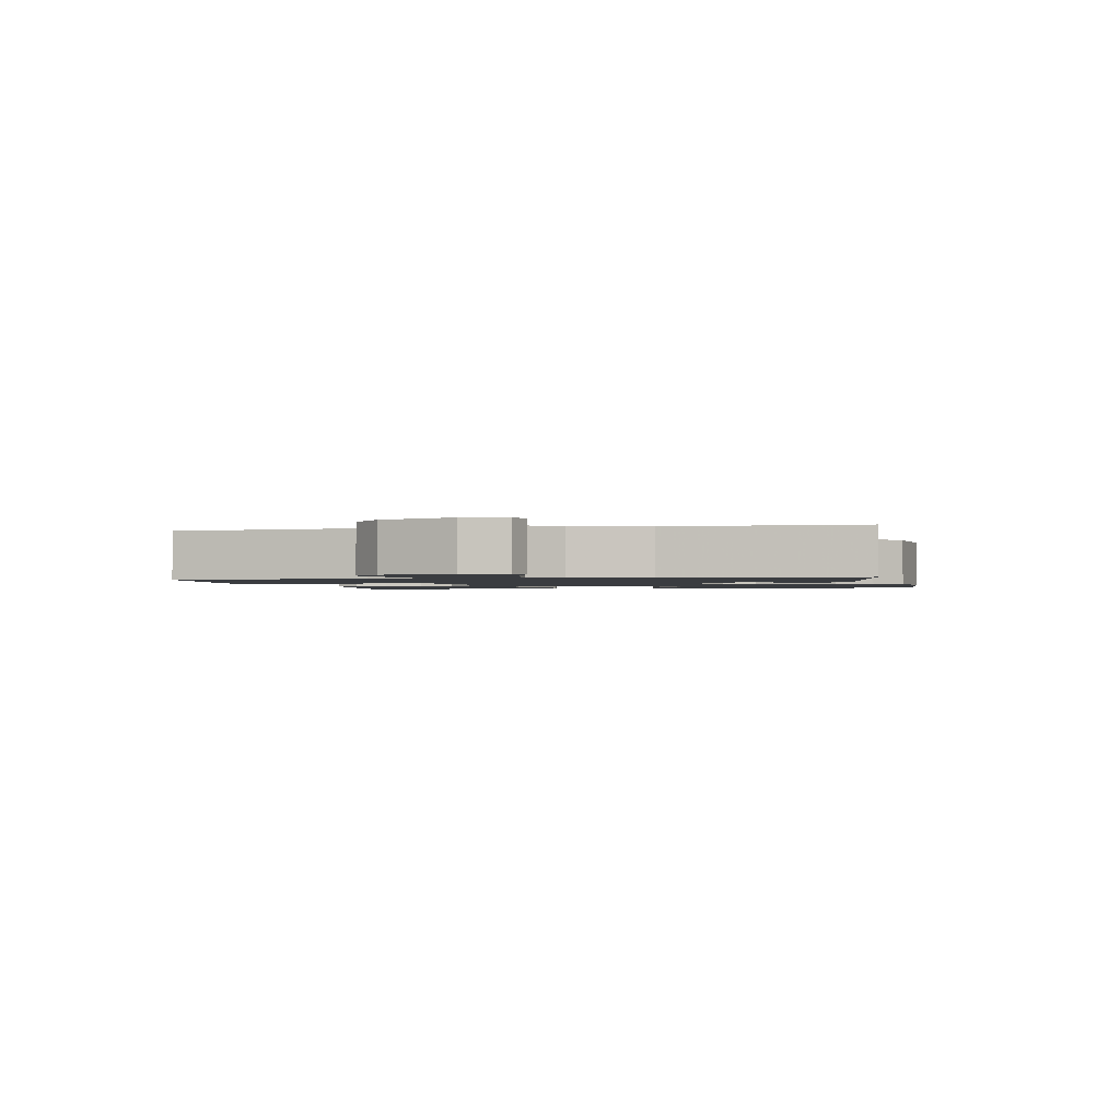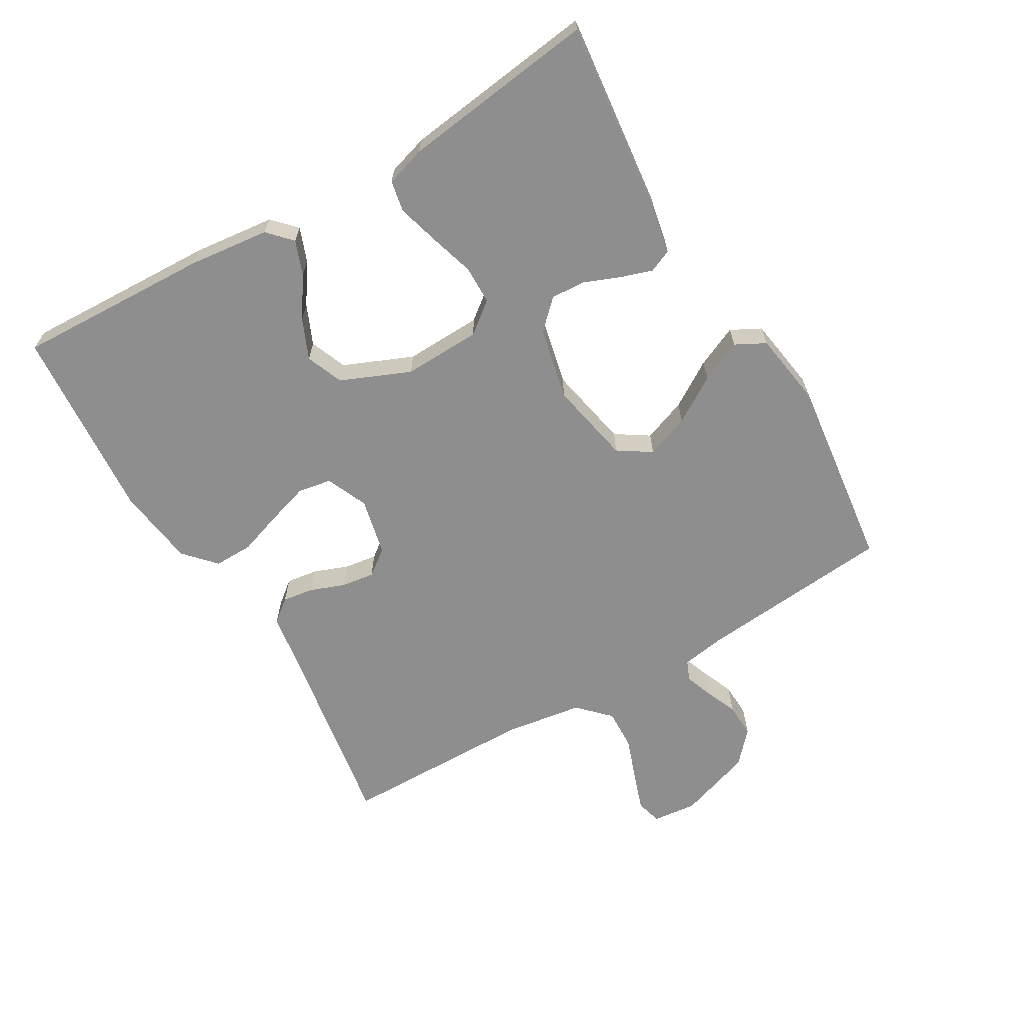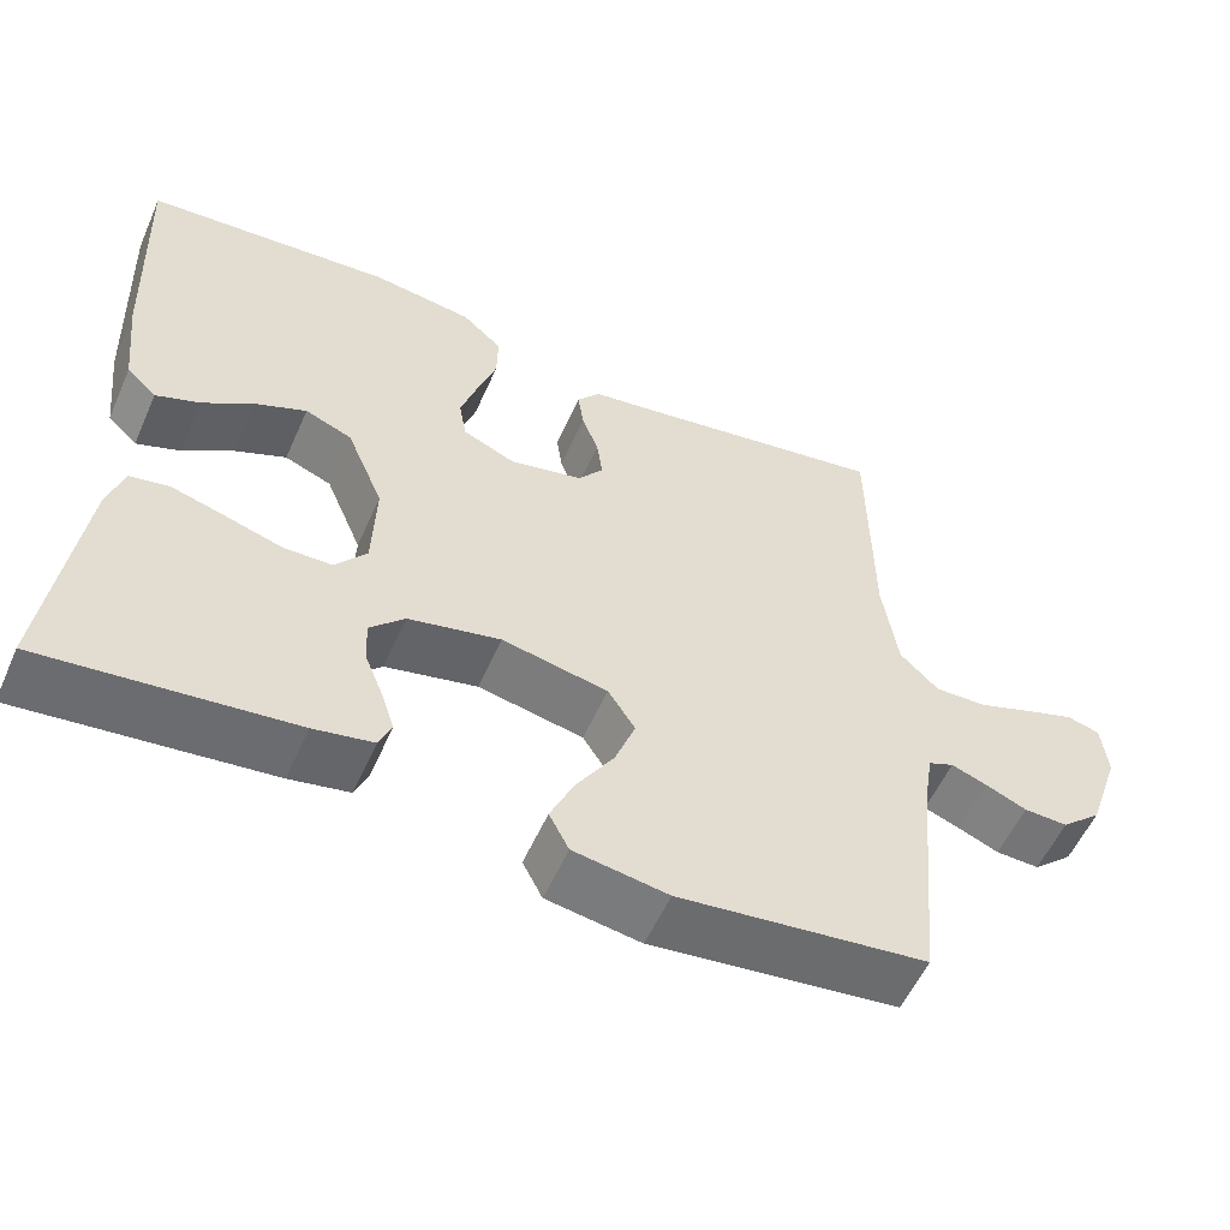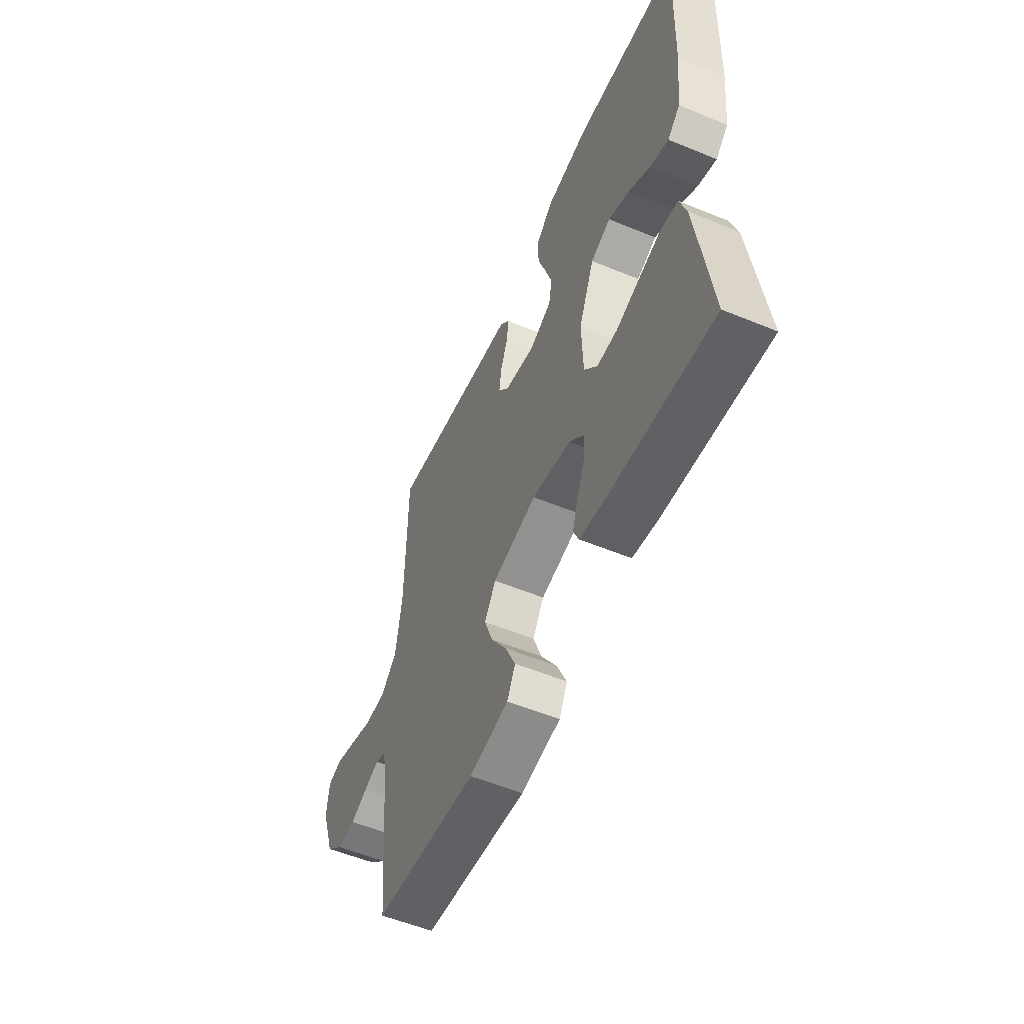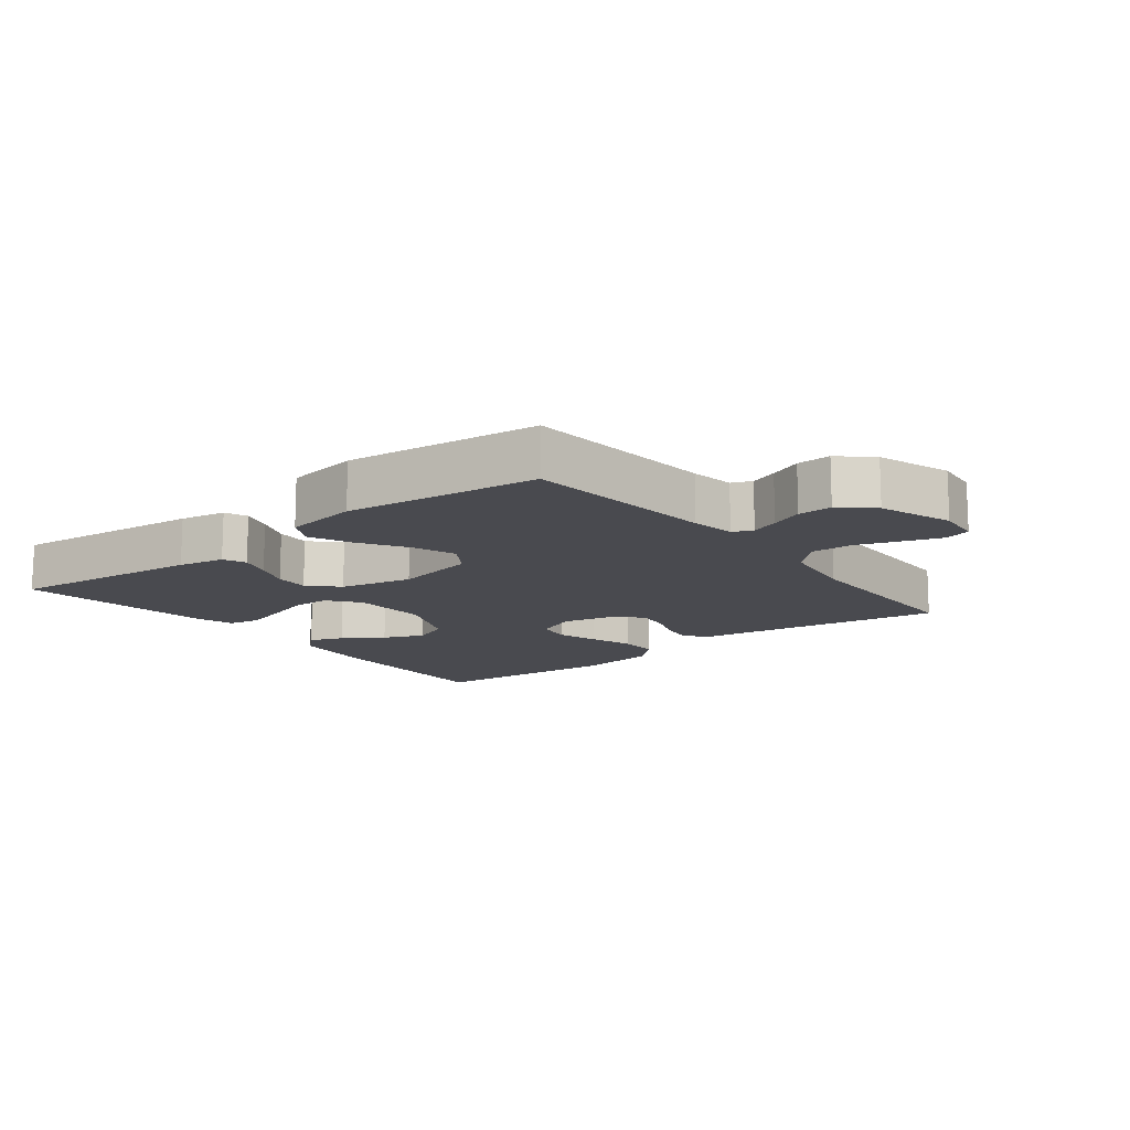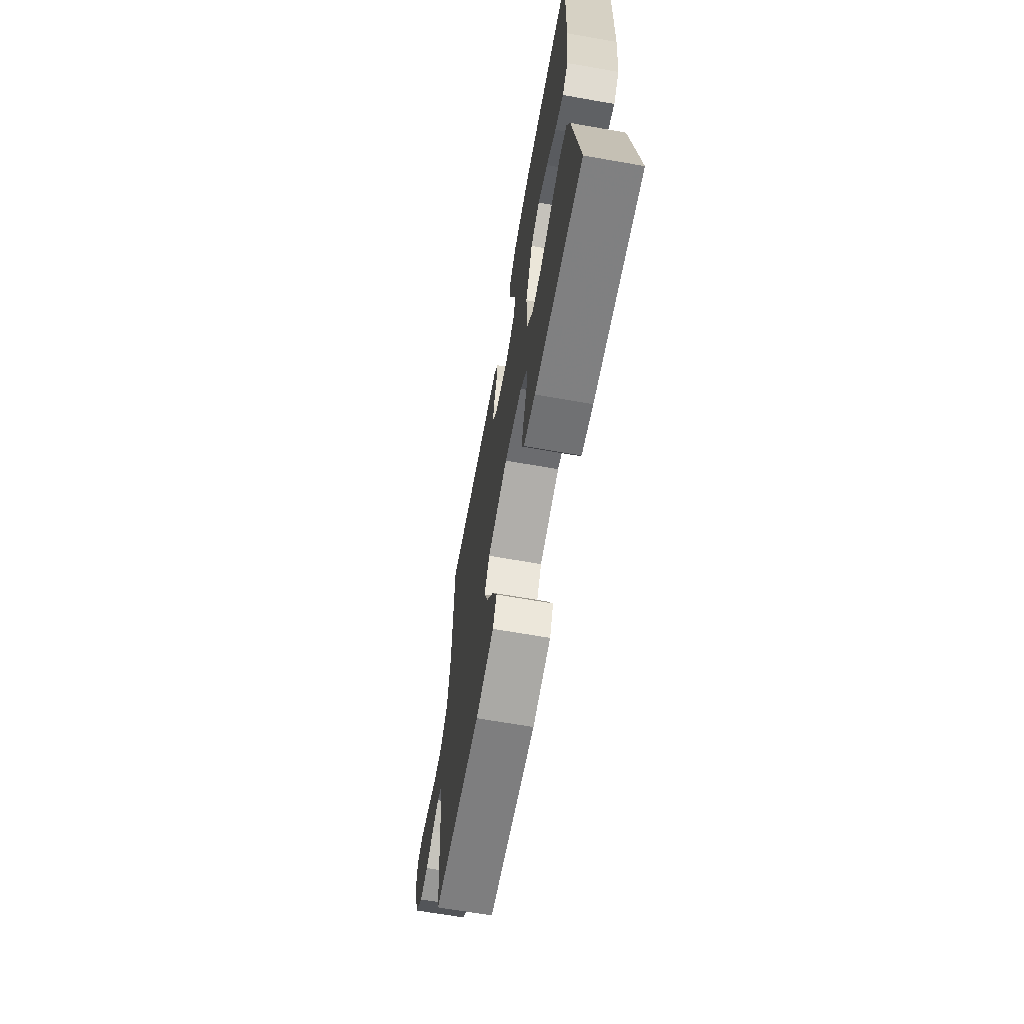
<metadata>
{"format":"obj","ext":"obj","renderer":"f3d","projection":"perspective","resolution":1024,"background":"white","views":[{"elev":-1.6,"azim":-78.1,"up":"+Y"},{"elev":-65.0,"azim":120.3,"up":"+Y"},{"elev":-55.9,"azim":156.2,"up":"+Z"},{"elev":-55.2,"azim":66.5,"up":"+Z"},{"elev":-13.6,"azim":-141.9,"up":"+Y"},{"elev":-66.3,"azim":80.0,"up":"+Z"}]}
</metadata>
<code>
v -0.5 0.07 -0.5
v -0.528 0.07 -0.2
v -0.539 0.07 -0.132
v -0.57 0.07 -0.119
v -0.613 0.07 -0.135
v -0.663 0.07 -0.156
v -0.716 0.07 -0.158
v -0.765 0.07 -0.114
v -0.804 0.07 0
v -0.797 0.07 0.068
v -0.757 0.07 0.079
v -0.698 0.07 0.059
v -0.631 0.07 0.035
v -0.568 0.07 0.033
v -0.521 0.07 0.079
v -0.503 0.07 0.2
v -0.5 0.07 0.5
v -0.2 0.07 0.451
v -0.113 0.07 0.438
v -0.085 0.07 0.403
v -0.092 0.07 0.354
v -0.112 0.07 0.301
v -0.119 0.07 0.25
v -0.089 0.07 0.21
v 0 0.07 0.19
v 0.064 0.07 0.218
v 0.073 0.07 0.27
v 0.053 0.07 0.334
v 0.03 0.07 0.402
v 0.029 0.07 0.462
v 0.077 0.07 0.506
v 0.2 0.07 0.523
v 0.5 0.07 0.5
v 0.488 0.07 0.2
v 0.474 0.07 0.076
v 0.438 0.07 0.042
v 0.385 0.07 0.062
v 0.324 0.07 0.103
v 0.262 0.07 0.13
v 0.205 0.07 0.107
v 0.16 0.07 0
v 0.164 0.07 -0.119
v 0.202 0.07 -0.167
v 0.261 0.07 -0.168
v 0.33 0.07 -0.147
v 0.394 0.07 -0.129
v 0.442 0.07 -0.138
v 0.461 0.07 -0.2
v 0.5 0.07 -0.5
v 0.2 0.07 -0.467
v 0.128 0.07 -0.453
v 0.113 0.07 -0.418
v 0.129 0.07 -0.369
v 0.151 0.07 -0.314
v 0.154 0.07 -0.261
v 0.112 0.07 -0.218
v 0 0.07 -0.193
v -0.128 0.07 -0.219
v -0.161 0.07 -0.27
v -0.136 0.07 -0.337
v -0.091 0.07 -0.408
v -0.062 0.07 -0.472
v -0.086 0.07 -0.518
v -0.2 0.07 -0.536
v -0.5 0 -0.5
v -0.528 0 -0.2
v -0.539 0 -0.132
v -0.57 0 -0.119
v -0.613 0 -0.135
v -0.663 0 -0.156
v -0.716 0 -0.158
v -0.765 0 -0.114
v -0.804 0 0
v -0.797 0 0.068
v -0.757 0 0.079
v -0.698 0 0.059
v -0.631 0 0.035
v -0.568 0 0.033
v -0.521 0 0.079
v -0.503 0 0.2
v -0.5 0 0.5
v -0.2 0 0.451
v -0.113 0 0.438
v -0.085 0 0.403
v -0.092 0 0.354
v -0.112 0 0.301
v -0.119 0 0.25
v -0.089 0 0.21
v 0 0 0.19
v 0.064 0 0.218
v 0.073 0 0.27
v 0.053 0 0.334
v 0.03 0 0.402
v 0.029 0 0.462
v 0.077 0 0.506
v 0.2 0 0.523
v 0.5 0 0.5
v 0.488 0 0.2
v 0.474 0 0.076
v 0.438 0 0.042
v 0.385 0 0.062
v 0.324 0 0.103
v 0.262 0 0.13
v 0.205 0 0.107
v 0.16 0 0
v 0.164 0 -0.119
v 0.202 0 -0.167
v 0.261 0 -0.168
v 0.33 0 -0.147
v 0.394 0 -0.129
v 0.442 0 -0.138
v 0.461 0 -0.2
v 0.5 0 -0.5
v 0.2 0 -0.467
v 0.128 0 -0.453
v 0.113 0 -0.418
v 0.129 0 -0.369
v 0.151 0 -0.314
v 0.154 0 -0.261
v 0.112 0 -0.218
v 0 0 -0.193
v -0.128 0 -0.219
v -0.161 0 -0.27
v -0.136 0 -0.337
v -0.091 0 -0.408
v -0.062 0 -0.472
v -0.086 0 -0.518
v -0.2 0 -0.536
f 64 1 2
f 63 64 2
f 62 63 2
f 61 62 2
f 60 61 2
f 59 60 2 3
f 58 59 3 4
f 57 58 4
f 52 53 54
f 51 52 54
f 50 51 54
f 49 50 54
f 48 49 54
f 47 48 54
f 46 47 54
f 45 46 54
f 44 45 54
f 43 44 54 55
f 42 43 55 56
f 36 37 38
f 35 36 38
f 34 35 38
f 33 34 38
f 32 33 38
f 31 32 38
f 30 31 38
f 29 30 38
f 28 29 38
f 27 28 38 39
f 26 27 39 40
f 20 21 22
f 19 20 22
f 18 19 22
f 18 22 23
f 17 18 23
f 16 17 23
f 15 16 23 24
f 11 12 13
f 10 11 13
f 9 10 13
f 8 9 13
f 7 8 13
f 6 7 13
f 5 6 13
f 4 5 13 14
f 15 24 25
f 14 15 25
f 4 14 25
f 57 4 25
f 26 40 41
f 25 26 41
f 57 25 41
f 41 42 56 57
f 66 65 128
f 66 128 127
f 66 127 126
f 66 126 125
f 66 125 124
f 67 66 124 123
f 68 67 123 122
f 68 122 121
f 118 117 116
f 118 116 115
f 118 115 114
f 118 114 113
f 118 113 112
f 118 112 111
f 118 111 110
f 118 110 109
f 118 109 108
f 119 118 108 107
f 120 119 107 106
f 102 101 100
f 102 100 99
f 102 99 98
f 102 98 97
f 102 97 96
f 102 96 95
f 102 95 94
f 102 94 93
f 102 93 92
f 103 102 92 91
f 104 103 91 90
f 86 85 84
f 86 84 83
f 86 83 82
f 87 86 82
f 87 82 81
f 87 81 80
f 88 87 80 79
f 77 76 75
f 77 75 74
f 77 74 73
f 77 73 72
f 77 72 71
f 77 71 70
f 77 70 69
f 78 77 69 68
f 89 88 79
f 89 79 78
f 89 78 68
f 89 68 121
f 105 104 90
f 105 90 89
f 105 89 121
f 121 120 106 105
f 1 65 66 2
f 2 66 67 3
f 3 67 68 4
f 4 68 69 5
f 5 69 70 6
f 6 70 71 7
f 7 71 72 8
f 8 72 73 9
f 9 73 74 10
f 10 74 75 11
f 11 75 76 12
f 12 76 77 13
f 13 77 78 14
f 14 78 79 15
f 15 79 80 16
f 16 80 81 17
f 17 81 82 18
f 18 82 83 19
f 19 83 84 20
f 20 84 85 21
f 21 85 86 22
f 22 86 87 23
f 23 87 88 24
f 24 88 89 25
f 25 89 90 26
f 26 90 91 27
f 27 91 92 28
f 28 92 93 29
f 29 93 94 30
f 30 94 95 31
f 31 95 96 32
f 32 96 97 33
f 33 97 98 34
f 34 98 99 35
f 35 99 100 36
f 36 100 101 37
f 37 101 102 38
f 38 102 103 39
f 39 103 104 40
f 40 104 105 41
f 41 105 106 42
f 42 106 107 43
f 43 107 108 44
f 44 108 109 45
f 45 109 110 46
f 46 110 111 47
f 47 111 112 48
f 48 112 113 49
f 49 113 114 50
f 50 114 115 51
f 51 115 116 52
f 52 116 117 53
f 53 117 118 54
f 54 118 119 55
f 55 119 120 56
f 56 120 121 57
f 57 121 122 58
f 58 122 123 59
f 59 123 124 60
f 60 124 125 61
f 61 125 126 62
f 62 126 127 63
f 63 127 128 64
f 64 128 65 1

</code>
